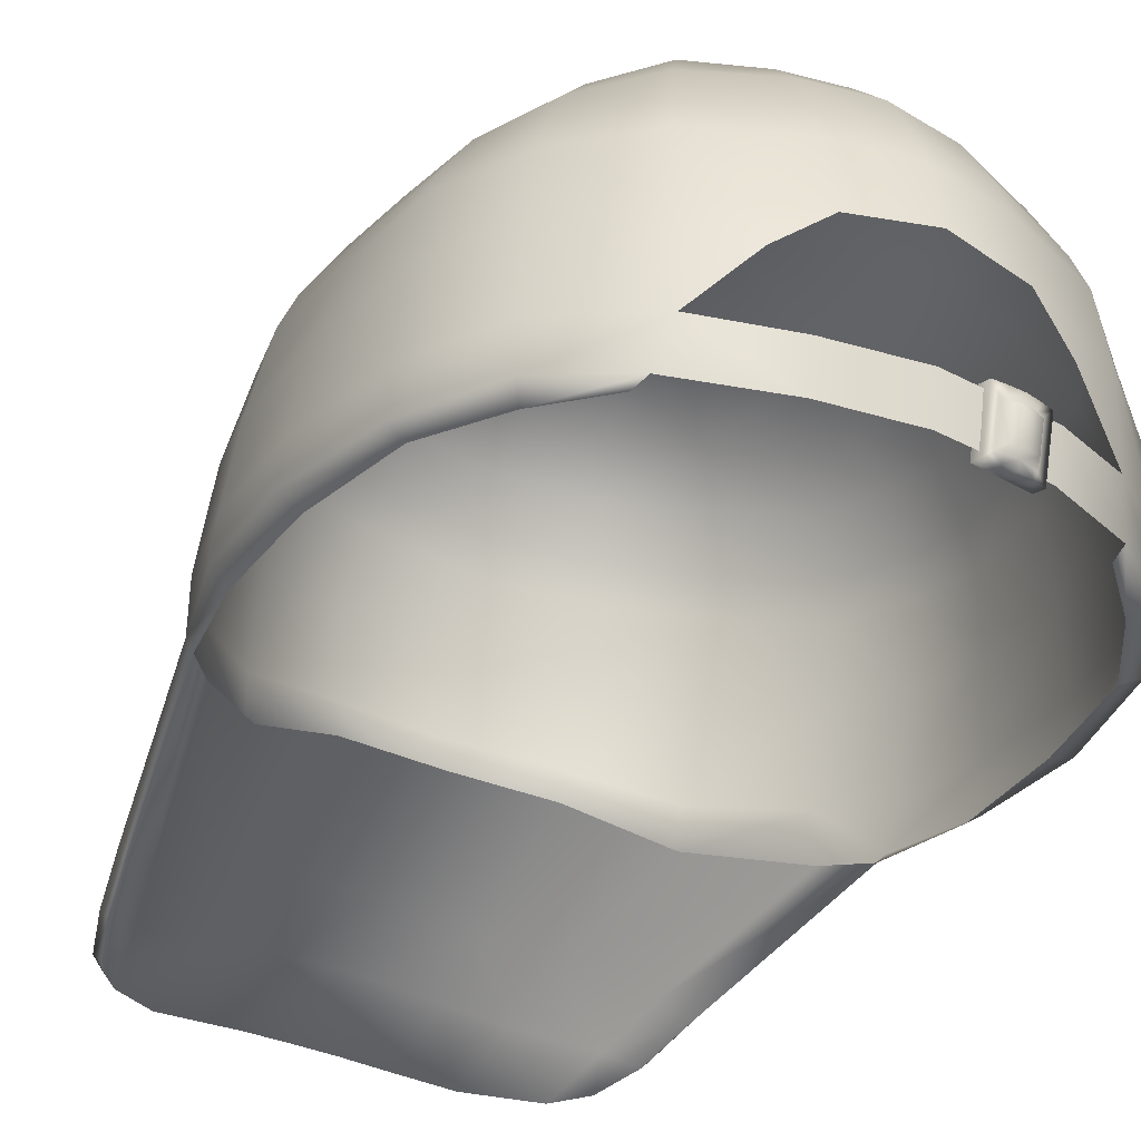
<metadata>
{"format":"obj","ext":"obj","renderer":"f3d","projection":"perspective","resolution":1024,"background":"white","views":[{"elev":-39.5,"azim":152.5,"up":"+Y"}]}
</metadata>
<code>
g n_hat_partneritemsjan2024hat_mesh
v -1.084 93.02 -7.051
v -1.042 93.1 -6.8
v -0.8569 93.01 -7.067
v -0.5949 93.08 -6.875
v -0.6263 93.02 -7.062
v -0.6359 93.91 -7.339
v -0.6045 93.97 -7.152
v -0.8665 93.91 -7.344
v -1.051 93.99 -7.076
v -1.094 93.91 -7.328
v -1.313 93.92 -7.268
v -1.498 94.01 -7.001
v -1.53 93.95 -7.188
v -1.52 93.05 -6.911
v -1.489 93.11 -6.724
v -1.304 93.03 -6.991
v -1.042 93.1 -6.8
v -1.084 93.02 -7.051
v 4.032 93.91 6.419
v 3.759 93.85 7.364
v 3.374 94.06 8.021
v 3.61 94.27 6.88
v 2.425 94.58 8.95
v 3.798 94.49 5.59
v 4.245 94.14 5.276
v 2.55 94.85 7.645
v 1.544 94.96 9.437
v 4.378 94.98 2.71
v 4.896 94.66 1.574
v 2.733 95.19 6.191
v 3.123 95.61 4.102
v 1.639 96.2 4.863
v 1.568 95.26 8.029
v 0.7497 95.19 9.692
v 1.603 95.62 6.639
v 0.734 95.83 6.883
v 2.735e-08 96.44 5.282
v 0.7387 95.46 8.249
v 2.735e-08 95.24 9.757
v 2.735e-08 95.52 8.318
v 2.735e-08 95.89 6.959
v -0.734 95.83 6.883
v -1.639 96.2 4.863
v -0.7387 95.46 8.249
v -0.7497 95.19 9.692
v -1.568 95.26 8.029
v -1.544 94.96 9.437
v -1.603 95.62 6.639
v -2.55 94.85 7.645
v -2.425 94.58 8.95
v -2.733 95.19 6.191
v -3.123 95.61 4.102
v -4.378 94.98 2.71
v -3.61 94.27 6.88
v -3.374 94.06 8.021
v -3.798 94.49 5.59
v -4.032 93.91 6.419
v -3.759 93.85 7.364
v -4.245 94.14 5.276
v -4.896 94.66 1.574
v 4.766 94.5 1.612
v 4.245 94.14 5.276
v 4.896 94.66 1.574
v 4.065 93.92 5.208
v 3.848 93.7 6.341
v 4.032 93.91 6.419
v 3.581 93.67 7.236
v 3.759 93.85 7.364
v 3.22 93.81 7.952
v 3.374 94.06 8.021
v 2.307 94.28 8.96
v 2.425 94.58 8.95
v 1.486 94.6 9.401
v 1.544 94.96 9.437
v 0.7497 95.19 9.692
v 0.7501 94.8 9.655
v 2.735e-08 94.85 9.722
v 2.735e-08 95.24 9.757
v -0.7497 95.19 9.692
v -0.7501 94.8 9.655
v -1.486 94.6 9.401
v -1.544 94.96 9.437
v -2.425 94.58 8.95
v -2.307 94.28 8.96
v -3.374 94.06 8.021
v -3.22 93.81 7.952
v -3.759 93.85 7.364
v -3.581 93.67 7.236
v -4.032 93.91 6.419
v -3.848 93.7 6.341
v -4.245 94.14 5.276
v -4.065 93.92 5.208
v -4.766 94.5 1.612
v -4.896 94.66 1.574
v 4.378 94.98 2.71
v 3.123 95.61 4.102
v 4.397 95.73 2.462
v 3.193 96.35 3.921
v 1.639 96.2 4.863
v 4.402 97.1 1.957
v 1.74 96.9 4.621
v 2.735e-08 96.44 5.282
v 2.735e-08 97.18 5.056
v 2.735e-08 98.33 4.678
v 3.276 97.68 3.452
v 1.879 98.11 4.181
v 2.735e-08 99.36 4.118
v 3.158 98.87 2.941
v 4.305 98.25 1.534
v 4.163 98.75 1.289
v 1.718 99.16 3.679
v 3.028 99.37 2.646
v 3.799 99.48 0.8716
v 1.612 99.66 3.395
v 2.735e-08 99.83 3.79
v 2.747 100 2.091
v 3.316 100.1 0.3677
v 1.399 100.3 2.849
v 2.735e-08 100.5 3.152
v 2.382 100.6 1.476
v 2.618 100.5 -0.2723
v 1.178 100.9 2.217
v 2.735e-08 100.9 2.446
v 0.9032 101.2 1.264
v 2.735e-08 101.3 1.446
v 1.88 101 0.6476
v 1.734 100.9 -0.9598
v 0.5406 101.3 0.02461
v 2.735e-08 101.3 0.1354
v 2.735e-08 101.1 -2.208
v 1.181 101.1 -0.3566
v 4.994 94.19 -0.02578
v 4.766 94.5 1.612
v 4.896 94.66 1.574
v 5.286 94.37 -0.06207
v 4.932 93.87 -2.009
v 5.309 94.01 -2.032
v 4.562 93.55 -3.937
v 4.852 93.65 -4.066
v 4.855 94.42 -4.098
v 5.246 94.74 -2.177
v 4.781 95.86 -4.142
v 5.264 95.1 -0.2343
v 5.118 96.1 -2.35
v 4.566 97.09 -4.182
v 4.799 97.36 -2.525
v 4.339 97.68 -4.123
v 5.168 96.44 -0.5537
v 4.989 95.39 1.307
v 4.565 97.92 -2.57
v 3.861 98.57 -3.947
v 4.397 95.73 2.462
v 4.378 94.98 2.71
v 4.957 96.74 0.7609
v 4.402 97.1 1.957
v 4.305 98.25 1.534
v 4.964 97.66 -0.8647
v 4.76 97.92 0.2858
v 4.108 98.76 -2.586
v 3.289 99.35 -3.71
v 4.759 98.2 -0.9966
v 4.575 98.44 0.1127
v 4.163 98.75 1.289
v 4.301 99 -1.195
v 4.146 99.2 -0.1855
v 3.799 99.48 0.8716
v 3.578 99.47 -2.56
v 3.591 99.82 -0.5029
v 3.316 100.1 0.3677
v 2.618 100.5 -0.2723
v 3.719 99.64 -1.375
v 2.917 100 -2.506
v 2.702 99.95 -3.463
v 1.757 100.5 -3.002
v 2.89 100.3 -0.8901
v 2.996 100.2 -1.55
v 1.943 100.5 -2.379
v 2.735e-08 101.1 -2.208
v 1.909 100.8 -1.365
v 1.734 100.9 -0.9598
v 1.994 100.7 -1.769
v 0.2075 101 -2.484
v 0.002425 101 -2.65
v 0.004695 101 -2.536
v 0.2366 101 -2.59
v 0.3558 101 -2.34
v 2.736e-06 101.1 -2.643
v 0.4079 101.1 -2.424
v 0.41 101.1 -2.142
v 0.2028 101.1 -2.591
v -0.001926 101.2 -2.514
v 0.1152 101.2 -2.484
v 0.4704 101.1 -2.196
v 0.3554 101.1 -1.944
v 0.3512 101.2 -2.446
v 0.4073 101.2 -1.967
v 0.2067 101.1 -1.798
v 0.2008 101.3 -2.401
v -0.00284 101.3 -2.3
v 0.4053 101.2 -2.249
v 0.2356 101.2 -1.799
v 0.003704 101.1 -1.744
v 0.00128 101.2 -1.736
v 0.3507 101.3 -2.051
v 0.202 101.3 -1.905
v 0.2321 101.3 -2.287
v 0.2005 101.3 -2.173
v 0.1147 101.3 -2.089
v -0.1991 101.1 -1.796
v 0.00128 101.2 -1.736
v 0.003704 101.1 -1.744
v -0.2329 101.2 -1.796
v -0.3474 101.1 -1.94
v -0.4042 101.2 -1.963
v -0.4016 101 -2.138
v -0.4667 101.1 -2.191
v -0.347 101 -2.336
v -0.4036 101.1 -2.42
v -0.1983 101 -2.482
v -0.2319 101 -2.588
v 0.004695 101 -2.536
v 0.002425 101 -2.65
v -0.2029 101.1 -2.589
v 2.736e-06 101.1 -2.643
v -0.3516 101.2 -2.443
v -0.4063 101.2 -2.245
v -0.3521 101.3 -2.047
v -0.2038 101.3 -1.903
v -0.1191 101.2 -2.483
v -0.001926 101.2 -2.514
v -0.00284 101.3 -2.3
v 0.1152 101.2 -2.484
v -0.2049 101.2 -2.399
v -0.2365 101.3 -2.285
v -0.2052 101.3 -2.171
v -0.1196 101.3 -2.087
v -0.002498 101.3 -2.057
v 0.1147 101.3 -2.089
v -0.0009898 101.3 -1.851
v 0.202 101.3 -1.905
v 0.2356 101.2 -1.799
v 1.369 93.14 -6.891
v 2.937 93.24 -6.373
v 2.771 93.94 -6.681
v 1.388 93.87 -7.086
v 6.907e-08 93.1 -7.107
v 6.907e-08 93.85 -7.289
v -2.937 93.24 -6.373
v -1.705 93.89 -7.086
v -2.771 93.94 -6.681
v -1.657 93.17 -6.891
v 6.907e-08 93.1 -7.107
v 6.907e-08 93.85 -7.289
v 2.937 93.24 -6.373
v 2.998 93.24 -6.034
v 3.815 93.38 -5.142
v 4.049 93.46 -5.513
v 4.562 93.55 -3.937
v 4.852 93.65 -4.066
v 2.771 93.94 -6.681
v 4.092 94.18 -5.638
v 2.803 95.52 -6.752
v 1.947 94.86 -7.155
v 4.855 94.42 -4.098
v 1.225 95.4 -7.479
v 1.222 96.77 -7.249
v 2.735e-08 95.55 -7.676
v 2.735e-08 96.77 -7.459
v 2.735e-08 97.4 -7.27
v 4.011 95.64 -5.638
v 4.781 95.86 -4.142
v 3.842 96.91 -5.55
v 4.566 97.09 -4.182
v 2.745 96.8 -6.613
v 3.681 97.53 -5.423
v 4.339 97.68 -4.123
v 1.191 97.41 -7.067
v 2.735e-08 98.41 -6.803
v 2.636 97.42 -6.444
v 3.311 98.45 -5.125
v 3.861 98.57 -3.947
v 1.103 98.42 -6.61
v 2.735e-08 99.26 -6.134
v 2.393 98.43 -6.068
v 0.9548 99.28 -5.958
v 2.735e-08 99.86 -5.28
v 2.825 99.27 -4.732
v 3.289 99.35 -3.71
v 2.044 99.3 -5.537
v 2.287 99.91 -4.279
v 2.702 99.95 -3.463
v 0.7523 99.86 -5.174
v 2.735e-08 100.4 -4.245
v 1.605 99.89 -4.885
v 1.474 100.5 -3.516
v 1.757 100.5 -3.002
v 2.735e-08 101.1 -2.208
v 0.4962 100.4 -4.185
v 1.035 100.4 -3.95
v -5.048 94.19 -0.02659
v -4.896 94.66 1.574
v -4.766 94.5 1.612
v -5.286 94.37 -0.06207
v -4.932 93.87 -2.009
v -5.309 94.01 -2.032
v -4.562 93.55 -3.937
v -4.852 93.65 -4.066
v -4.855 94.42 -4.098
v -5.246 94.74 -2.177
v -4.781 95.86 -4.142
v -5.264 95.1 -0.2343
v -5.118 96.1 -2.35
v -4.566 97.09 -4.182
v -4.799 97.36 -2.525
v -4.339 97.68 -4.123
v -5.168 96.44 -0.5537
v -4.989 95.39 1.307
v -4.565 97.92 -2.57
v -3.861 98.57 -3.947
v -4.397 95.73 2.462
v -4.378 94.98 2.71
v -4.957 96.74 0.7609
v -4.402 97.1 1.957
v -4.305 98.25 1.534
v -4.964 97.66 -0.8647
v -4.76 97.92 0.2858
v -4.759 98.2 -0.9966
v -4.575 98.44 0.1127
v -4.163 98.75 1.289
v -3.799 99.48 0.8716
v -4.108 98.76 -2.586
v -4.146 99.2 -0.1855
v -3.316 100.1 0.3677
v -4.301 99 -1.195
v -3.591 99.82 -0.5029
v -2.618 100.5 -0.2723
v -3.578 99.47 -2.56
v -3.289 99.35 -3.71
v -3.719 99.64 -1.375
v -2.89 100.3 -0.8901
v -2.917 100 -2.506
v -2.702 99.95 -3.463
v -1.757 100.5 -3.002
v -2.996 100.2 -1.55
v -1.909 100.8 -1.365
v -1.734 100.9 -0.9598
v 2.735e-08 101.1 -2.208
v -1.943 100.5 -2.379
v -1.994 100.7 -1.769
v -2.937 93.24 -6.373
v -3.815 93.38 -5.142
v -2.998 93.24 -6.034
v -4.049 93.46 -5.513
v -4.562 93.55 -3.937
v -4.852 93.65 -4.066
v -2.771 93.94 -6.681
v -4.092 94.18 -5.638
v -2.803 95.52 -6.752
v -1.947 94.86 -7.155
v -4.855 94.42 -4.098
v -1.225 95.4 -7.479
v -1.222 96.77 -7.249
v 2.735e-08 95.55 -7.676
v 2.735e-08 96.77 -7.459
v 2.735e-08 97.4 -7.27
v -4.011 95.64 -5.638
v -4.781 95.86 -4.142
v -3.842 96.91 -5.55
v -4.566 97.09 -4.182
v -2.745 96.8 -6.613
v -3.681 97.53 -5.423
v -4.339 97.68 -4.123
v -3.861 98.57 -3.947
v -1.191 97.41 -7.067
v 2.735e-08 98.41 -6.803
v -2.636 97.42 -6.444
v -3.311 98.45 -5.125
v -3.289 99.35 -3.71
v -2.393 98.43 -6.068
v -1.103 98.42 -6.61
v -2.825 99.27 -4.732
v -0.9548 99.28 -5.958
v 2.735e-08 99.26 -6.134
v 2.735e-08 99.86 -5.28
v -2.044 99.3 -5.537
v -2.287 99.91 -4.279
v -2.702 99.95 -3.463
v -0.7523 99.86 -5.174
v 2.735e-08 100.4 -4.245
v -1.605 99.89 -4.885
v -1.474 100.5 -3.516
v -1.757 100.5 -3.002
v 2.735e-08 101.1 -2.208
v -0.4962 100.4 -4.185
v -1.035 100.4 -3.95
v -4.378 94.98 2.71
v -4.397 95.73 2.462
v -3.123 95.61 4.102
v -3.193 96.35 3.921
v -1.639 96.2 4.863
v -4.402 97.1 1.957
v -1.74 96.9 4.621
v 2.735e-08 96.44 5.282
v 2.735e-08 97.18 5.056
v 2.735e-08 98.33 4.678
v -3.276 97.68 3.452
v -1.879 98.11 4.181
v -1.718 99.16 3.679
v 2.735e-08 99.36 4.118
v 2.735e-08 99.83 3.79
v -3.158 98.87 2.941
v -4.305 98.25 1.534
v -4.163 98.75 1.289
v -1.612 99.66 3.395
v 2.735e-08 100.5 3.152
v -3.028 99.37 2.646
v -2.747 100 2.091
v -3.799 99.48 0.8716
v -2.382 100.6 1.476
v -3.316 100.1 0.3677
v -2.618 100.5 -0.2723
v -1.399 100.3 2.849
v 2.735e-08 100.9 2.446
v -1.178 100.9 2.217
v -0.9032 101.2 1.264
v 2.735e-08 101.3 1.446
v -1.88 101 0.6476
v -1.734 100.9 -0.9598
v -1.181 101.1 -0.3566
v 2.735e-08 101.1 -2.208
v -0.5633 101.3 0.01171
v 2.735e-08 101.3 0.1354
v -3.431 94.01 6.715
v -3.848 93.7 6.341
v -3.581 93.67 7.236
v -4.065 93.92 5.208
v -3.22 93.81 7.952
v -3.655 94.27 5.557
v -4.766 94.5 1.612
v -4.304 94.75 2.341
v -2.659 95.05 6.304
v -3.088 95.51 3.842
v -1.654 96.25 4.503
v -2.48 94.66 7.638
v -2.307 94.28 8.96
v -1.615 95.38 6.706
v -1.552 94.99 7.991
v -1.486 94.6 9.401
v -0.7501 94.8 9.655
v -0.752 95.61 6.864
v 2.735e-08 96.31 4.622
v -0.7511 95.2 8.17
v 2.735e-08 95.67 6.91
v 2.735e-08 95.25 8.225
v 2.735e-08 94.85 9.722
v 0.7501 94.8 9.655
v 0.752 95.61 6.864
v 1.654 96.25 4.503
v 0.7511 95.2 8.17
v 1.615 95.38 6.706
v 1.552 94.99 7.991
v 1.486 94.6 9.401
v 2.307 94.28 8.96
v 2.48 94.66 7.638
v 3.22 93.81 7.952
v 2.659 95.05 6.304
v 3.088 95.51 3.842
v 4.304 94.75 2.341
v 3.431 94.01 6.715
v 3.581 93.67 7.236
v 3.848 93.7 6.341
v 4.065 93.92 5.208
v 3.655 94.27 5.557
v 4.766 94.5 1.612
v -0.5949 93.08 -6.875
v -1.047 93.54 -6.938
v -0.6045 93.97 -7.152
v -1.042 93.1 -6.8
v -1.051 93.99 -7.076
v -1.489 93.11 -6.724
v -1.498 94.01 -7.001
v -0.8569 93.01 -7.067
v -1.086 93.15 -7.093
v -1.084 93.02 -7.051
v -1.304 93.03 -6.991
v -0.8948 93.15 -7.094
v -1.282 93.17 -7.024
v -1.388 93.18 -6.975
v -1.52 93.05 -6.911
v -1.395 93.81 -7.169
v -1.53 93.95 -7.188
v -0.7614 93.16 -7.081
v -0.6263 93.02 -7.062
v -0.6359 93.91 -7.339
v -0.7681 93.78 -7.275
v -0.8665 93.91 -7.344
v -0.8927 93.78 -7.287
v -1.283 93.79 -7.22
v -1.313 93.92 -7.268
v -1.094 93.91 -7.328
v -1.092 93.77 -7.286
v -0.8847 93.66 -7.351
v -0.8927 93.78 -7.287
v -1.092 93.77 -7.286
v -0.7681 93.78 -7.275
v -0.88 93.21 -7.214
v -0.7614 93.16 -7.081
v -0.8948 93.15 -7.094
v -1.086 93.15 -7.093
v -1.106 93.65 -7.345
v -1.101 93.21 -7.208
v -1.312 93.23 -7.141
v -1.282 93.17 -7.024
v -1.388 93.18 -6.975
v -1.395 93.81 -7.169
v -1.317 93.67 -7.278
v -1.283 93.79 -7.22
g n_hat_partneritemsjan2024hat_mesh_0
f 3 2 1
f 4 2 3
f 5 4 3
f 5 6 4
f 6 7 4
f 7 6 8
f 9 7 8
f 9 8 10
f 9 10 11
f 9 11 12
f 11 13 12
f 12 13 14
f 15 12 14
f 15 14 16
f 17 15 16
f 18 17 16
f 21 20 19
f 22 21 19
f 23 21 22
f 22 19 24
f 19 25 24
f 26 23 22
f 26 22 24
f 27 23 26
f 24 25 28
f 25 29 28
f 30 24 28
f 30 26 24
f 31 30 28
f 30 31 32
f 33 27 26
f 34 27 33
f 26 30 35
f 35 30 32
f 33 26 35
f 36 35 32
f 33 35 36
f 37 36 32
f 38 34 33
f 38 33 36
f 34 38 39
f 38 36 40
f 38 40 39
f 37 41 36
f 36 41 40
f 41 37 42
f 41 42 40
f 42 37 43
f 40 44 39
f 42 44 40
f 44 45 39
f 45 44 46
f 46 44 42
f 47 45 46
f 48 42 43
f 48 46 42
f 47 46 49
f 49 46 48
f 50 47 49
f 51 48 43
f 51 49 48
f 52 51 43
f 51 52 53
f 50 49 54
f 55 50 54
f 49 51 56
f 56 51 53
f 54 49 56
f 55 54 57
f 57 54 56
f 58 55 57
f 59 57 56
f 59 56 53
f 60 59 53
f 63 62 61
f 62 64 61
f 64 62 65
f 62 66 65
f 65 66 67
f 66 68 67
f 69 67 68
f 70 69 68
f 71 69 70
f 72 71 70
f 73 71 72
f 74 73 72
f 73 74 75
f 76 73 75
f 76 75 77
f 75 78 77
f 78 79 77
f 79 80 77
f 81 80 79
f 82 81 79
f 81 82 83
f 84 81 83
f 84 83 85
f 86 84 85
f 86 85 87
f 88 86 87
f 87 89 88
f 89 90 88
f 89 91 90
f 91 92 90
f 92 91 93
f 91 94 93
f 97 96 95
f 97 98 96
f 99 96 98
f 100 98 97
f 99 98 101
f 99 101 102
f 101 103 102
f 103 101 104
f 100 105 98
f 101 98 105
f 104 101 106
f 106 101 105
f 107 104 106
f 108 105 100
f 106 105 108
f 109 108 100
f 109 110 108
f 111 107 106
f 111 106 108
f 110 112 108
f 111 108 112
f 110 113 112
f 111 114 107
f 114 111 112
f 114 115 107
f 113 116 112
f 114 112 116
f 116 113 117
f 114 118 115
f 118 114 116
f 118 119 115
f 120 116 117
f 118 116 120
f 120 117 121
f 119 118 122
f 122 118 120
f 123 119 122
f 122 124 123
f 124 122 120
f 124 125 123
f 126 120 121
f 126 124 120
f 126 121 127
f 124 128 125
f 124 126 128
f 128 129 125
f 129 128 130
f 131 126 127
f 127 130 131
f 126 131 128
f 130 128 131
f 134 133 132
f 135 134 132
f 135 132 136
f 137 135 136
f 137 136 138
f 139 137 138
f 137 139 140
f 141 137 140
f 135 137 141
f 141 140 142
f 143 135 141
f 135 143 134
f 144 141 142
f 143 141 144
f 144 142 145
f 146 144 145
f 146 145 147
f 148 143 144
f 148 144 146
f 143 149 134
f 143 148 149
f 150 146 147
f 150 147 151
f 149 152 134
f 152 153 134
f 149 154 152
f 148 154 149
f 154 155 152
f 156 155 154
f 157 148 146
f 157 146 150
f 154 148 158
f 158 156 154
f 148 157 158
f 159 150 151
f 159 151 160
f 161 157 150
f 158 157 161
f 161 150 159
f 158 162 156
f 162 158 161
f 162 163 156
f 164 161 159
f 162 161 164
f 162 165 163
f 165 162 164
f 165 166 163
f 167 159 160
f 164 159 167
f 166 165 168
f 169 166 168
f 170 169 168
f 165 164 171
f 168 165 171
f 171 164 167
f 172 167 160
f 173 172 160
f 173 174 172
f 175 170 168
f 168 171 175
f 176 171 167
f 172 176 167
f 171 176 175
f 174 177 172
f 172 177 176
f 177 174 178
f 175 179 170
f 175 176 179
f 179 180 170
f 178 180 179
f 181 177 178
f 177 181 176
f 181 178 179
f 176 181 179
f 184 183 182
f 183 185 182
f 182 185 186
f 183 187 185
f 185 188 186
f 186 188 189
f 187 190 185
f 185 190 188
f 187 191 190
f 191 192 190
f 188 193 189
f 189 193 194
f 190 195 188
f 190 192 195
f 188 195 193
f 193 196 194
f 194 196 197
f 192 198 195
f 192 199 198
f 195 200 193
f 195 198 200
f 193 200 196
f 196 201 197
f 197 201 202
f 201 203 202
f 196 204 201
f 200 204 196
f 204 205 201
f 198 206 200
f 198 199 206
f 200 206 204
f 204 207 205
f 206 207 204
f 206 199 207
f 207 208 205
f 207 199 208
f 211 210 209
f 210 212 209
f 209 212 213
f 212 214 213
f 213 214 215
f 214 216 215
f 215 216 217
f 216 218 217
f 217 218 219
f 218 220 219
f 219 220 221
f 220 222 221
f 220 223 222
f 223 224 222
f 218 225 220
f 225 223 220
f 216 226 218
f 226 225 218
f 214 227 216
f 227 226 216
f 212 228 214
f 228 227 214
f 223 229 224
f 229 230 224
f 229 231 230
f 230 231 232
f 233 229 223
f 225 233 223
f 233 231 229
f 234 233 225
f 226 234 225
f 234 231 233
f 235 234 226
f 227 235 226
f 235 231 234
f 236 235 227
f 236 231 235
f 228 236 227
f 237 231 236
f 237 236 228
f 238 231 237
f 239 237 228
f 238 237 239
f 239 228 212
f 240 238 239
f 210 239 212
f 240 239 210
f 241 240 210
f 244 243 242
f 245 244 242
f 242 246 245
f 246 247 245
f 250 249 248
f 249 251 248
f 252 251 249
f 253 252 249
f 256 255 254
f 257 256 254
f 258 256 257
f 259 258 257
f 257 254 260
f 259 257 261
f 261 257 260
f 261 260 262
f 262 260 263
f 264 259 261
f 265 262 263
f 262 265 266
f 265 267 266
f 267 268 266
f 266 268 269
f 264 261 270
f 270 261 262
f 271 264 270
f 270 272 271
f 270 262 272
f 272 273 271
f 262 274 272
f 274 262 266
f 272 275 273
f 272 274 275
f 275 276 273
f 277 266 269
f 277 269 278
f 279 274 266
f 274 279 275
f 277 279 266
f 275 280 276
f 275 279 280
f 280 281 276
f 282 277 278
f 277 282 279
f 282 278 283
f 282 284 279
f 279 284 280
f 285 282 283
f 284 282 285
f 285 283 286
f 281 280 287
f 288 281 287
f 280 284 289
f 287 280 289
f 289 284 285
f 287 290 288
f 287 289 290
f 290 291 288
f 292 285 286
f 292 286 293
f 294 289 285
f 289 294 290
f 292 294 285
f 290 295 291
f 290 294 295
f 295 296 291
f 296 295 297
f 298 292 293
f 292 298 294
f 293 297 298
f 295 299 297
f 294 299 295
f 297 299 298
f 298 299 294
f 302 301 300
f 301 303 300
f 300 303 304
f 303 305 304
f 304 305 306
f 305 307 306
f 307 305 308
f 305 309 308
f 305 303 309
f 308 309 310
f 303 311 309
f 311 303 301
f 309 312 310
f 309 311 312
f 310 312 313
f 312 314 313
f 313 314 315
f 311 316 312
f 312 316 314
f 317 311 301
f 316 311 317
f 314 318 315
f 315 318 319
f 320 317 301
f 321 320 301
f 322 317 320
f 322 316 317
f 323 322 320
f 323 324 322
f 316 325 314
f 314 325 318
f 316 322 326
f 324 326 322
f 325 316 326
f 325 327 318
f 325 326 327
f 328 326 324
f 326 328 327
f 329 328 324
f 329 330 328
f 318 327 331
f 318 331 319
f 330 332 328
f 332 330 333
f 327 328 334
f 328 332 334
f 327 334 331
f 335 332 333
f 334 332 335
f 333 336 335
f 319 331 337
f 338 319 337
f 331 334 339
f 339 334 335
f 337 331 339
f 336 340 335
f 339 335 340
f 337 341 338
f 341 342 338
f 343 342 341
f 339 344 337
f 344 339 340
f 344 341 337
f 345 340 336
f 344 340 345
f 346 345 336
f 346 347 345
f 348 343 341
f 348 341 344
f 343 348 347
f 347 349 345
f 349 344 345
f 348 349 347
f 349 348 344
f 352 351 350
f 351 353 350
f 351 354 353
f 354 355 353
f 350 353 356
f 353 355 357
f 353 357 356
f 356 357 358
f 356 358 359
f 355 360 357
f 358 361 359
f 361 358 362
f 363 361 362
f 364 363 362
f 364 362 365
f 357 360 366
f 357 366 358
f 360 367 366
f 368 366 367
f 358 366 368
f 369 368 367
f 370 358 368
f 358 370 362
f 371 368 369
f 370 368 371
f 372 371 369
f 372 373 371
f 362 374 365
f 365 374 375
f 370 376 362
f 376 370 371
f 376 374 362
f 373 377 371
f 376 371 377
f 377 373 378
f 376 379 374
f 379 376 377
f 374 380 375
f 379 380 374
f 381 377 378
f 379 377 381
f 375 380 382
f 383 375 382
f 383 382 384
f 380 379 385
f 385 379 381
f 382 380 385
f 386 381 378
f 385 381 386
f 387 386 378
f 382 388 384
f 384 388 389
f 385 390 382
f 390 385 386
f 390 388 382
f 391 386 387
f 390 386 391
f 392 391 387
f 391 392 393
f 388 394 389
f 394 388 390
f 393 389 394
f 395 391 393
f 395 390 391
f 395 393 394
f 395 394 390
f 398 397 396
f 399 397 398
f 398 400 399
f 399 401 397
f 399 400 402
f 402 400 403
f 404 402 403
f 402 404 405
f 406 401 399
f 399 402 406
f 407 402 405
f 406 402 407
f 407 405 408
f 407 408 406
f 405 409 408
f 408 409 410
f 406 411 401
f 408 411 406
f 411 412 401
f 413 412 411
f 414 408 410
f 414 410 415
f 411 408 416
f 416 413 411
f 408 414 416
f 416 417 413
f 416 414 417
f 417 418 413
f 418 417 419
f 420 418 419
f 420 419 421
f 422 414 415
f 414 422 417
f 419 417 422
f 422 415 423
f 424 422 423
f 424 419 422
f 425 424 423
f 424 425 419
f 426 425 423
f 419 427 421
f 425 427 419
f 421 427 428
f 427 429 428
f 429 427 425
f 430 428 429
f 431 425 426
f 431 429 425
f 431 430 429
f 432 431 426
f 430 431 432
f 435 434 433
f 434 436 433
f 437 435 433
f 436 438 433
f 436 439 438
f 439 440 438
f 441 438 440
f 438 441 433
f 442 441 440
f 442 443 441
f 437 433 444
f 441 444 433
f 445 437 444
f 443 446 441
f 441 446 444
f 444 447 445
f 446 447 444
f 447 448 445
f 448 447 449
f 446 443 450
f 443 451 450
f 447 446 452
f 447 452 449
f 446 450 452
f 451 453 450
f 452 450 453
f 449 452 454
f 454 452 453
f 455 449 454
f 456 455 454
f 453 451 457
f 451 458 457
f 459 454 453
f 459 456 454
f 457 459 453
f 458 460 457
f 457 460 459
f 459 461 456
f 460 461 459
f 461 462 456
f 462 461 463
f 461 464 463
f 461 460 464
f 465 463 464
f 460 458 466
f 460 466 464
f 458 467 466
f 466 467 468
f 469 465 464
f 464 466 469
f 470 465 469
f 471 470 469
f 472 471 469
f 473 466 468
f 466 473 469
f 473 472 469
f 468 474 473
f 474 472 473
f 477 476 475
f 475 476 478
f 479 476 477
f 478 476 480
f 481 476 479
f 480 476 481
f 484 483 482
f 483 484 485
f 483 486 482
f 487 483 485
f 488 487 485
f 489 488 485
f 490 488 489
f 491 490 489
f 486 492 482
f 492 493 482
f 493 492 494
f 492 495 494
f 494 495 496
f 495 497 496
f 498 490 491
f 499 498 491
f 500 496 497
f 499 500 498
f 501 500 497
f 500 501 498
f 504 503 502
f 503 505 502
f 506 502 505
f 507 506 505
f 507 508 506
f 508 509 506
f 510 504 502
f 502 506 510
f 509 511 506
f 506 511 510
f 511 509 512
f 511 512 510
f 509 513 512
f 512 513 514
f 512 514 515
f 504 510 516
f 512 516 510
f 516 512 515
f 517 504 516
f 517 516 515

</code>
